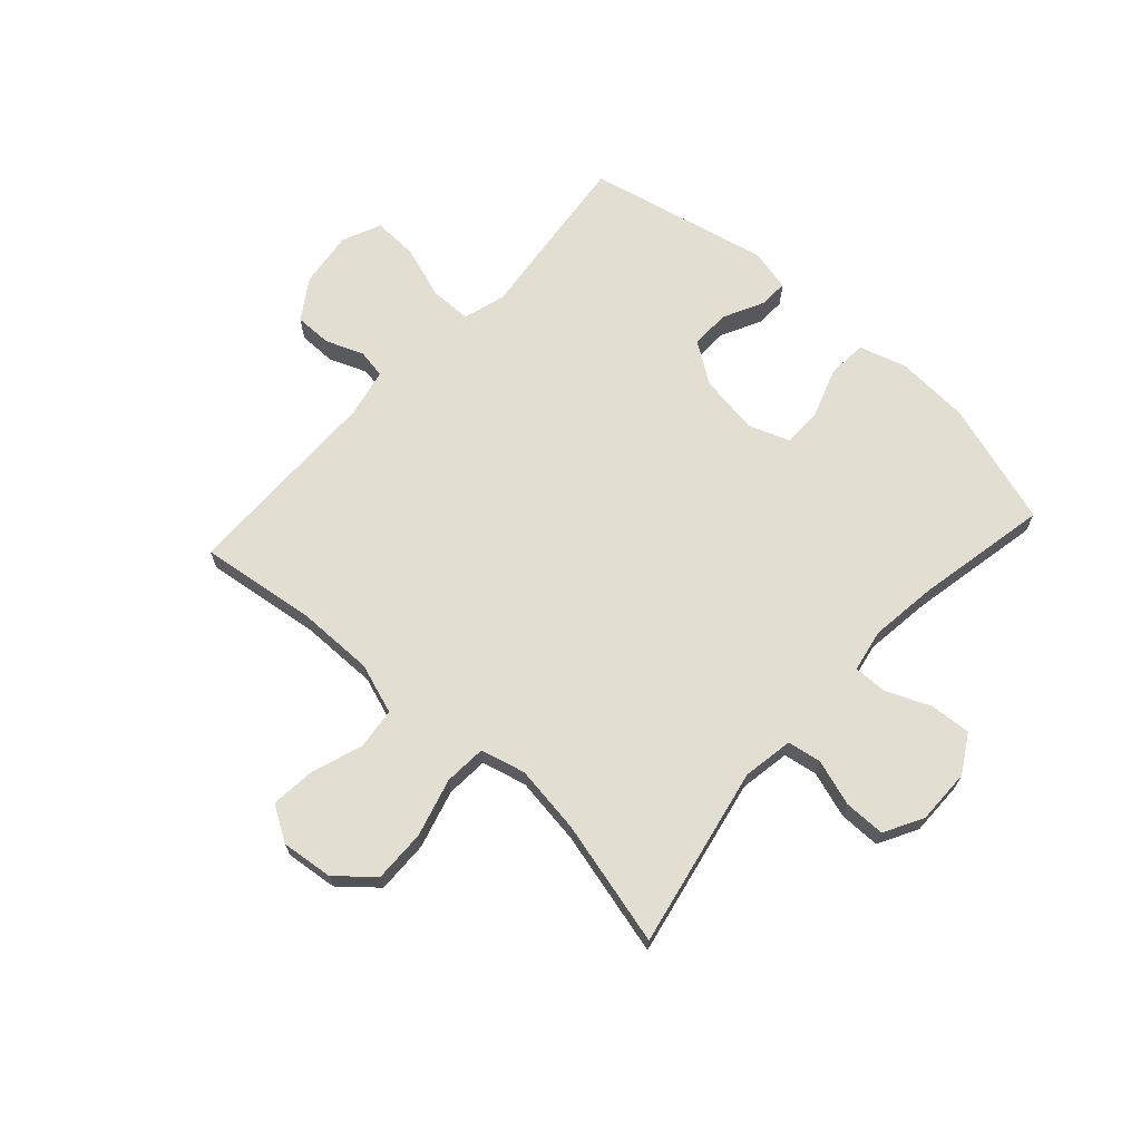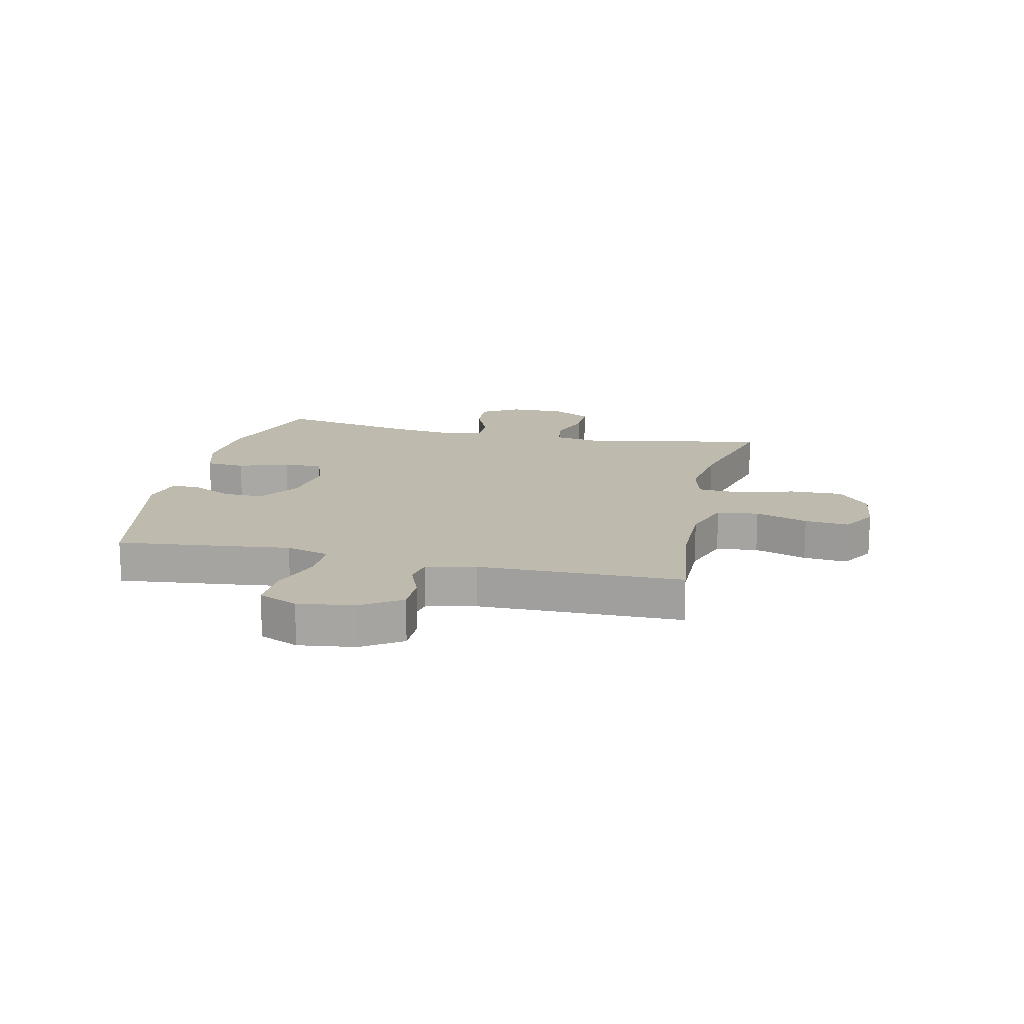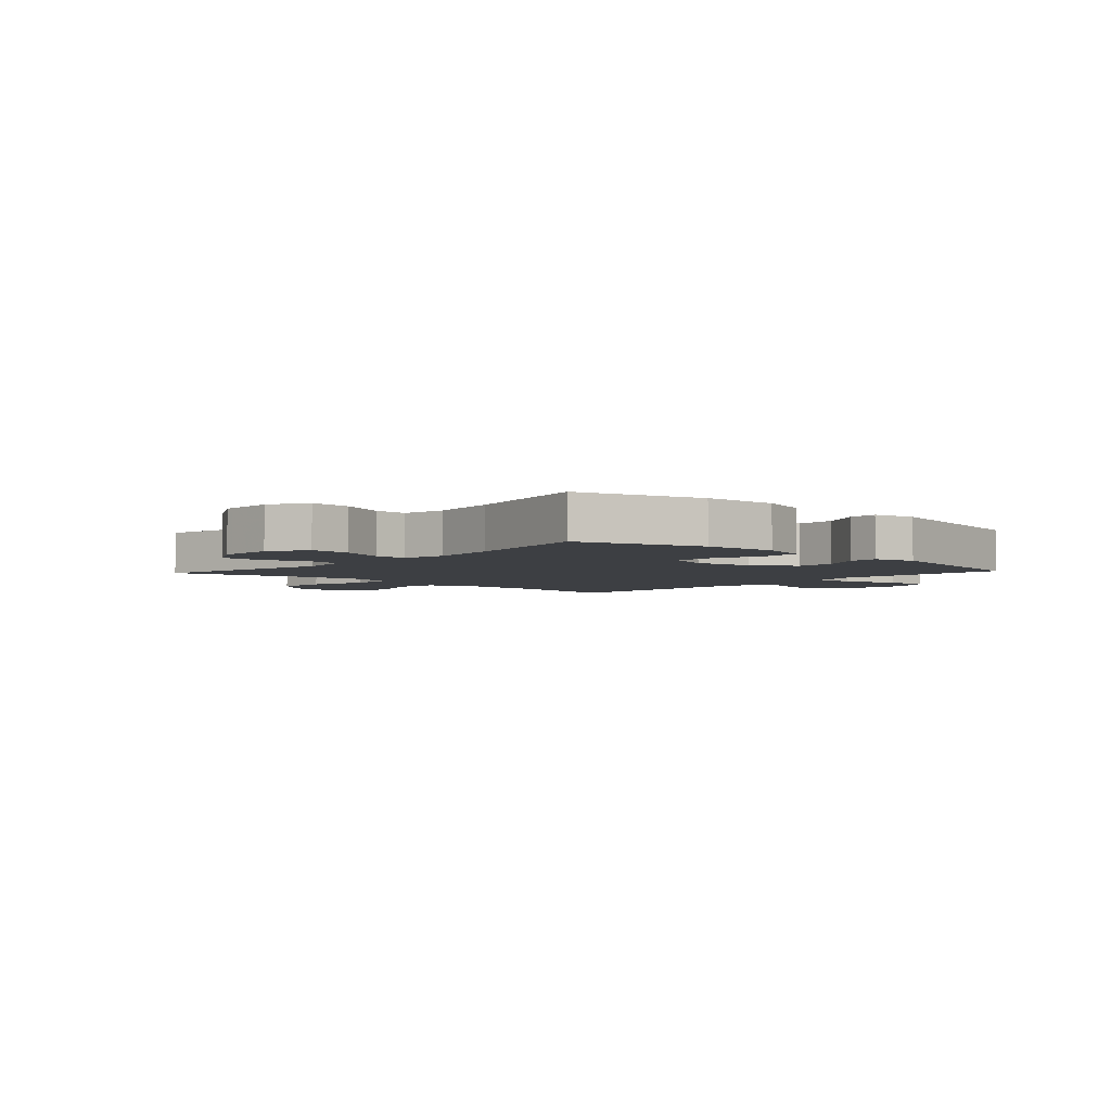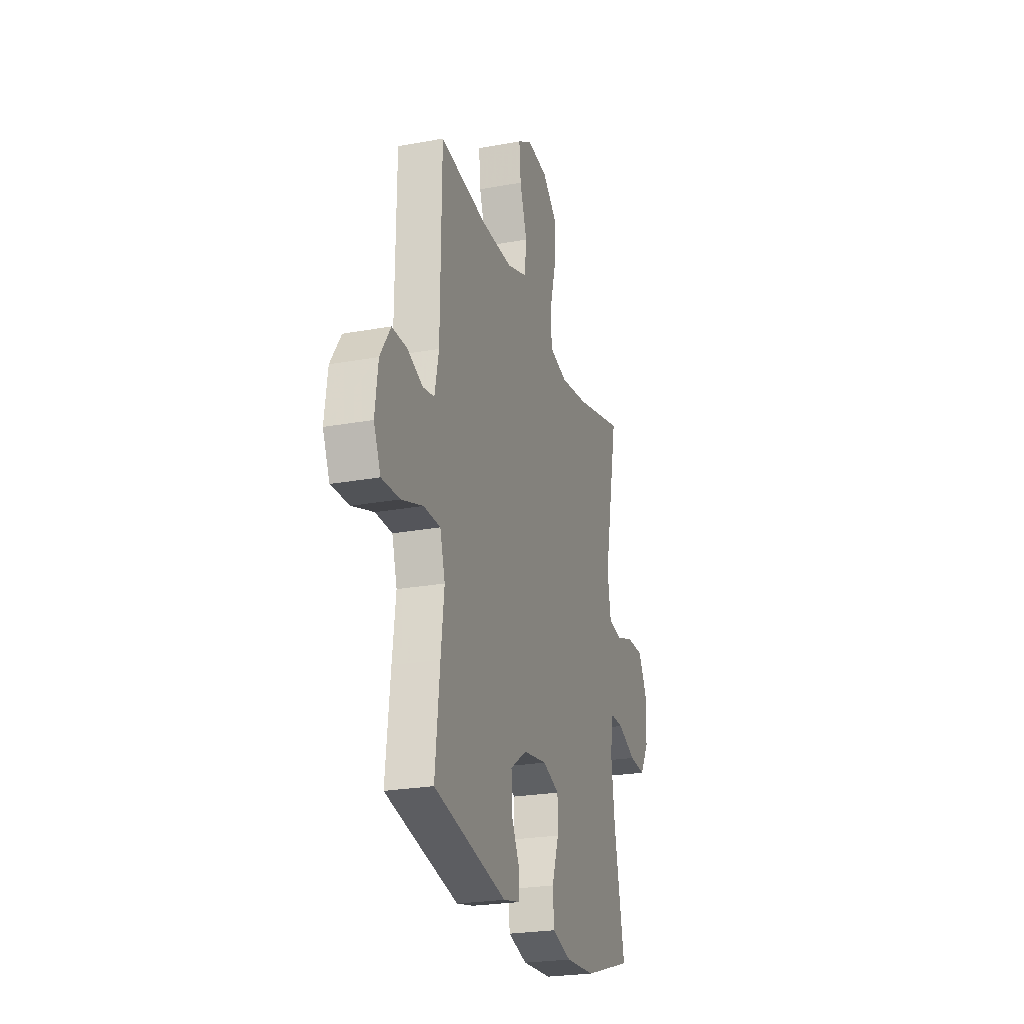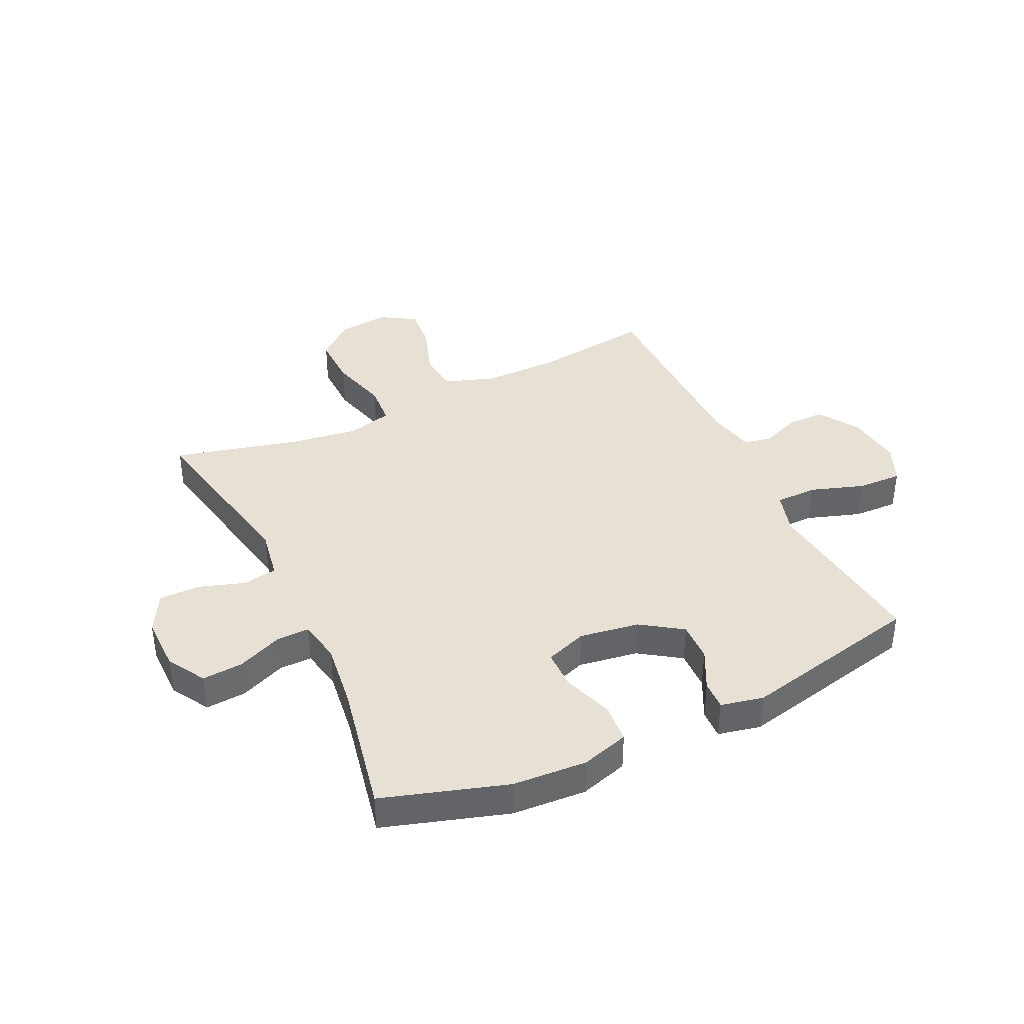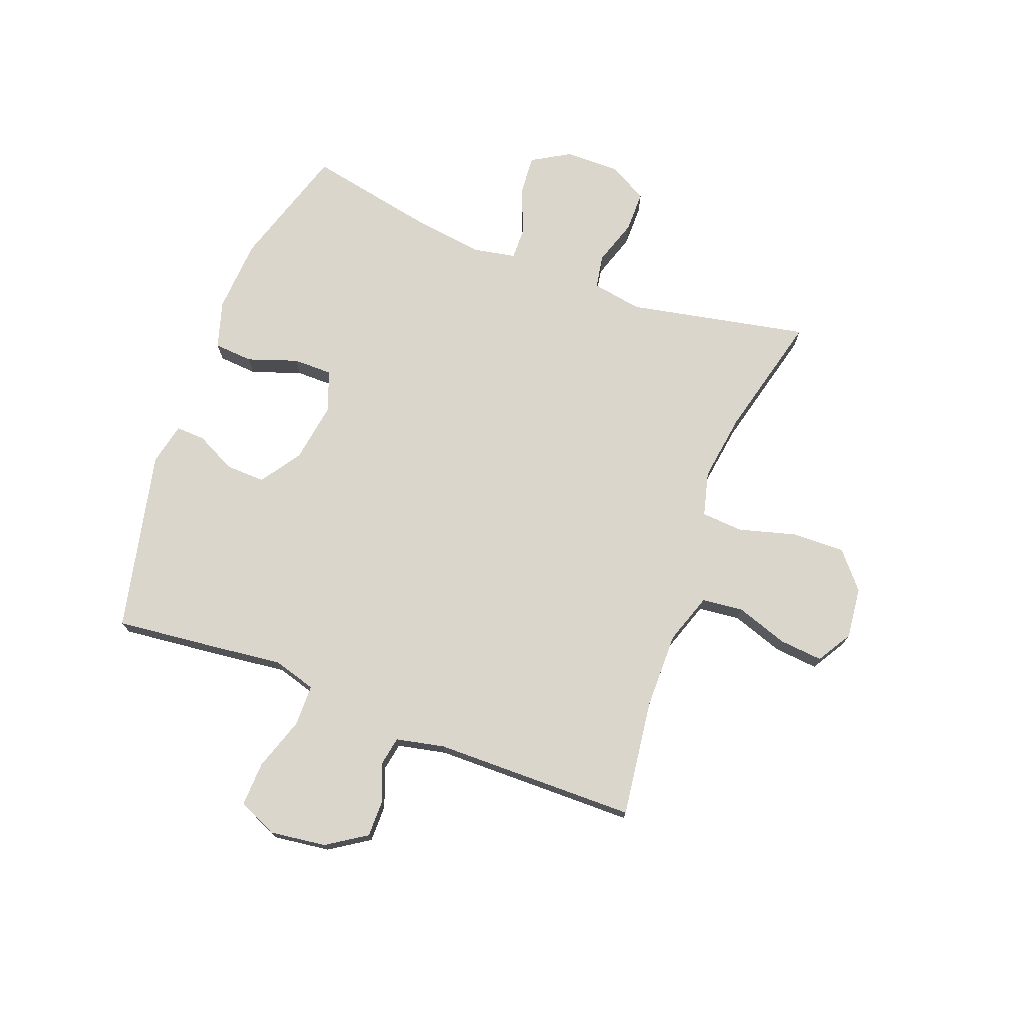
<metadata>
{"format":"obj","ext":"obj","renderer":"f3d","projection":"perspective","resolution":1024,"background":"white","views":[{"elev":68.0,"azim":42.2,"up":"+Y"},{"elev":15.5,"azim":-77.4,"up":"+Y"},{"elev":-3.9,"azim":137.4,"up":"+Y"},{"elev":-24.3,"azim":-73.2,"up":"+Z"},{"elev":39.3,"azim":154.6,"up":"+Y"},{"elev":73.8,"azim":-69.3,"up":"+Y"}]}
</metadata>
<code>
v 0.5 0.07 0.5
v 0.437 0.07 0.185
v 0.452 0.07 0.097
v 0.511 0.07 0.087
v 0.591 0.07 0.113
v 0.663 0.07 0.113
v 0.7 0.07 0.045
v 0.699 0.07 -0.051
v 0.66 0.07 -0.117
v 0.589 0.07 -0.112
v 0.51 0.07 -0.079
v 0.453 0.07 -0.078
v 0.439 0.07 -0.152
v 0.454 0.07 -0.269
v 0.5 0.07 -0.5
v 0.285 0.07 -0.567
v 0.156 0.07 -0.575
v 0.073 0.07 -0.55
v 0.068 0.07 -0.482
v 0.098 0.07 -0.395
v 0.098 0.07 -0.326
v 0.026 0.07 -0.3
v -0.078 0.07 -0.316
v -0.149 0.07 -0.364
v -0.147 0.07 -0.433
v -0.112 0.07 -0.503
v -0.11 0.07 -0.554
v -0.184 0.07 -0.57
v -0.5 0.07 -0.5
v -0.48 0.07 -0.316
v -0.466 0.07 -0.199
v -0.488 0.07 -0.124
v -0.56 0.07 -0.123
v -0.653 0.07 -0.154
v -0.731 0.07 -0.157
v -0.761 0.07 -0.089
v -0.748 0.07 0.009
v -0.703 0.07 0.078
v -0.638 0.07 0.078
v -0.572 0.07 0.052
v -0.522 0.07 0.061
v -0.504 0.07 0.146
v -0.5 0.07 0.5
v -0.296 0.07 0.473
v -0.162 0.07 0.472
v -0.074 0.07 0.502
v -0.066 0.07 0.574
v -0.097 0.07 0.665
v -0.104 0.07 0.741
v -0.043 0.07 0.778
v 0.047 0.07 0.768
v 0.11 0.07 0.714
v 0.108 0.07 0.622
v 0.08 0.07 0.521
v 0.085 0.07 0.448
v 0.163 0.07 0.428
v 0.282 0.07 0.445
v 0.5 0 0.5
v 0.437 0 0.185
v 0.452 0 0.097
v 0.511 0 0.087
v 0.591 0 0.113
v 0.663 0 0.113
v 0.7 0 0.045
v 0.699 0 -0.051
v 0.66 0 -0.117
v 0.589 0 -0.112
v 0.51 0 -0.079
v 0.453 0 -0.078
v 0.439 0 -0.152
v 0.454 0 -0.269
v 0.5 0 -0.5
v 0.285 0 -0.567
v 0.156 0 -0.575
v 0.073 0 -0.55
v 0.068 0 -0.482
v 0.098 0 -0.395
v 0.098 0 -0.326
v 0.026 0 -0.3
v -0.078 0 -0.316
v -0.149 0 -0.364
v -0.147 0 -0.433
v -0.112 0 -0.503
v -0.11 0 -0.554
v -0.184 0 -0.57
v -0.5 0 -0.5
v -0.48 0 -0.316
v -0.466 0 -0.199
v -0.488 0 -0.124
v -0.56 0 -0.123
v -0.653 0 -0.154
v -0.731 0 -0.157
v -0.761 0 -0.089
v -0.748 0 0.009
v -0.703 0 0.078
v -0.638 0 0.078
v -0.572 0 0.052
v -0.522 0 0.061
v -0.504 0 0.146
v -0.5 0 0.5
v -0.296 0 0.473
v -0.162 0 0.472
v -0.074 0 0.502
v -0.066 0 0.574
v -0.097 0 0.665
v -0.104 0 0.741
v -0.043 0 0.778
v 0.047 0 0.768
v 0.11 0 0.714
v 0.108 0 0.622
v 0.08 0 0.521
v 0.085 0 0.448
v 0.163 0 0.428
v 0.282 0 0.445
f 52 53 54
f 51 52 54
f 50 51 54
f 49 50 54
f 48 49 54
f 47 48 54
f 46 47 54 55
f 45 46 55
f 44 45 55 56
f 42 43 44
f 41 42 44 56
f 38 39 40
f 37 38 40
f 36 37 40
f 35 36 40
f 34 35 40
f 33 34 40
f 32 33 40 41
f 41 56 57
f 32 41 57
f 31 32 57
f 29 30 31
f 28 29 31
f 27 28 31
f 26 27 31
f 25 26 31
f 18 19 20
f 17 18 20
f 16 17 20
f 15 16 20
f 14 15 20
f 13 14 20 21
f 12 13 21 22
f 9 10 11
f 8 9 11
f 7 8 11
f 6 7 11
f 5 6 11
f 4 5 11
f 3 4 11 12
f 12 22 23
f 3 12 23
f 2 3 23
f 2 23 24
f 1 2 24
f 57 1 24
f 31 57 24
f 24 25 31
f 111 110 109
f 111 109 108
f 111 108 107
f 111 107 106
f 111 106 105
f 111 105 104
f 112 111 104 103
f 112 103 102
f 113 112 102 101
f 101 100 99
f 113 101 99 98
f 97 96 95
f 97 95 94
f 97 94 93
f 97 93 92
f 97 92 91
f 97 91 90
f 98 97 90 89
f 114 113 98
f 114 98 89
f 114 89 88
f 88 87 86
f 88 86 85
f 88 85 84
f 88 84 83
f 88 83 82
f 77 76 75
f 77 75 74
f 77 74 73
f 77 73 72
f 77 72 71
f 78 77 71 70
f 79 78 70 69
f 68 67 66
f 68 66 65
f 68 65 64
f 68 64 63
f 68 63 62
f 68 62 61
f 69 68 61 60
f 80 79 69
f 80 69 60
f 80 60 59
f 81 80 59
f 81 59 58
f 81 58 114
f 81 114 88
f 88 82 81
f 1 58 59 2
f 2 59 60 3
f 3 60 61 4
f 4 61 62 5
f 5 62 63 6
f 6 63 64 7
f 7 64 65 8
f 8 65 66 9
f 9 66 67 10
f 10 67 68 11
f 11 68 69 12
f 12 69 70 13
f 13 70 71 14
f 14 71 72 15
f 15 72 73 16
f 16 73 74 17
f 17 74 75 18
f 18 75 76 19
f 19 76 77 20
f 20 77 78 21
f 21 78 79 22
f 22 79 80 23
f 23 80 81 24
f 24 81 82 25
f 25 82 83 26
f 26 83 84 27
f 27 84 85 28
f 28 85 86 29
f 29 86 87 30
f 30 87 88 31
f 31 88 89 32
f 32 89 90 33
f 33 90 91 34
f 34 91 92 35
f 35 92 93 36
f 36 93 94 37
f 37 94 95 38
f 38 95 96 39
f 39 96 97 40
f 40 97 98 41
f 41 98 99 42
f 42 99 100 43
f 43 100 101 44
f 44 101 102 45
f 45 102 103 46
f 46 103 104 47
f 47 104 105 48
f 48 105 106 49
f 49 106 107 50
f 50 107 108 51
f 51 108 109 52
f 52 109 110 53
f 53 110 111 54
f 54 111 112 55
f 55 112 113 56
f 56 113 114 57
f 57 114 58 1

</code>
